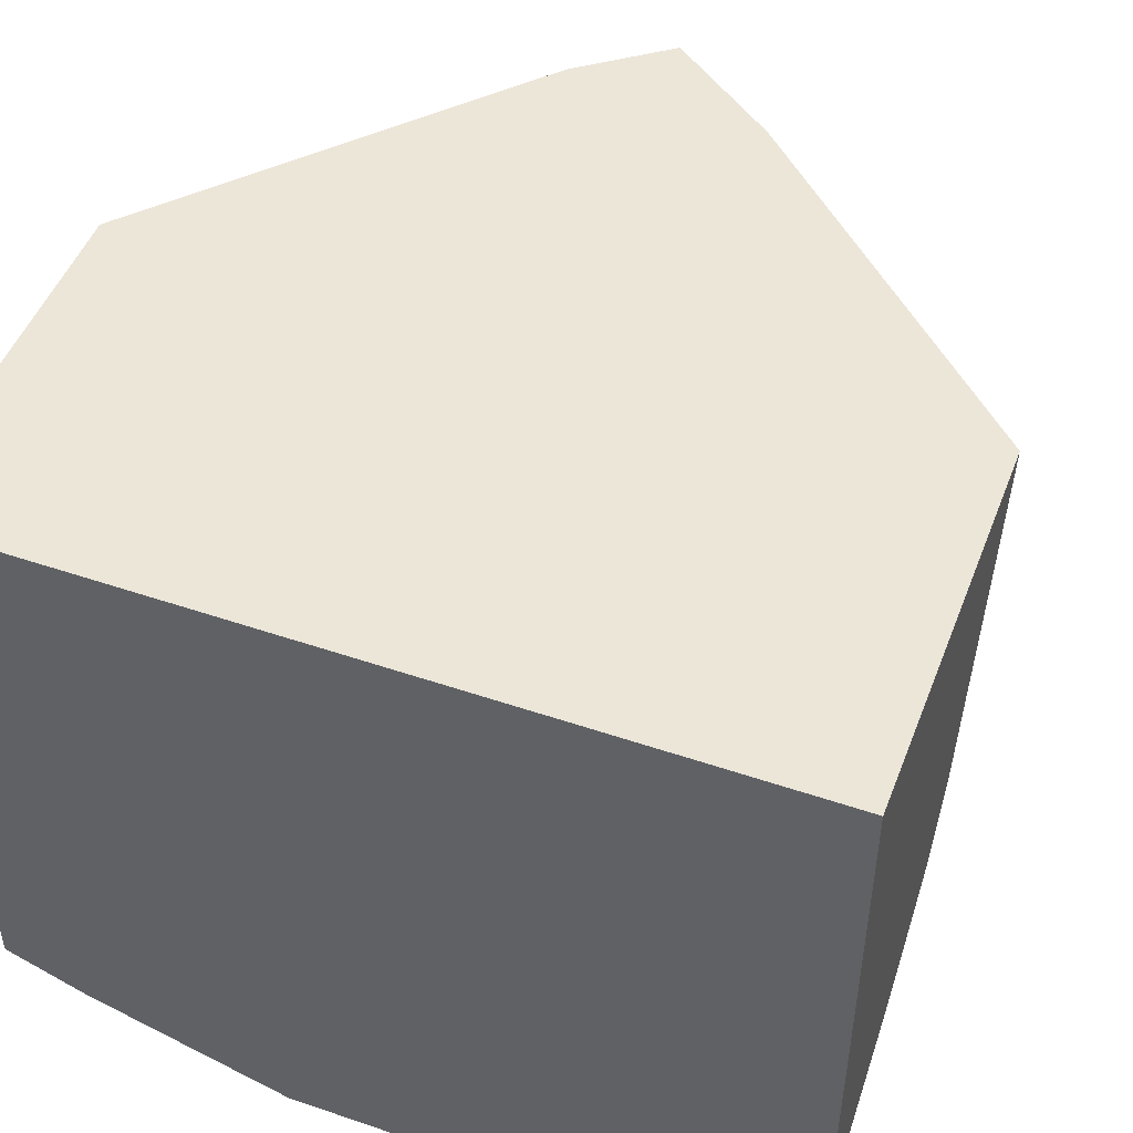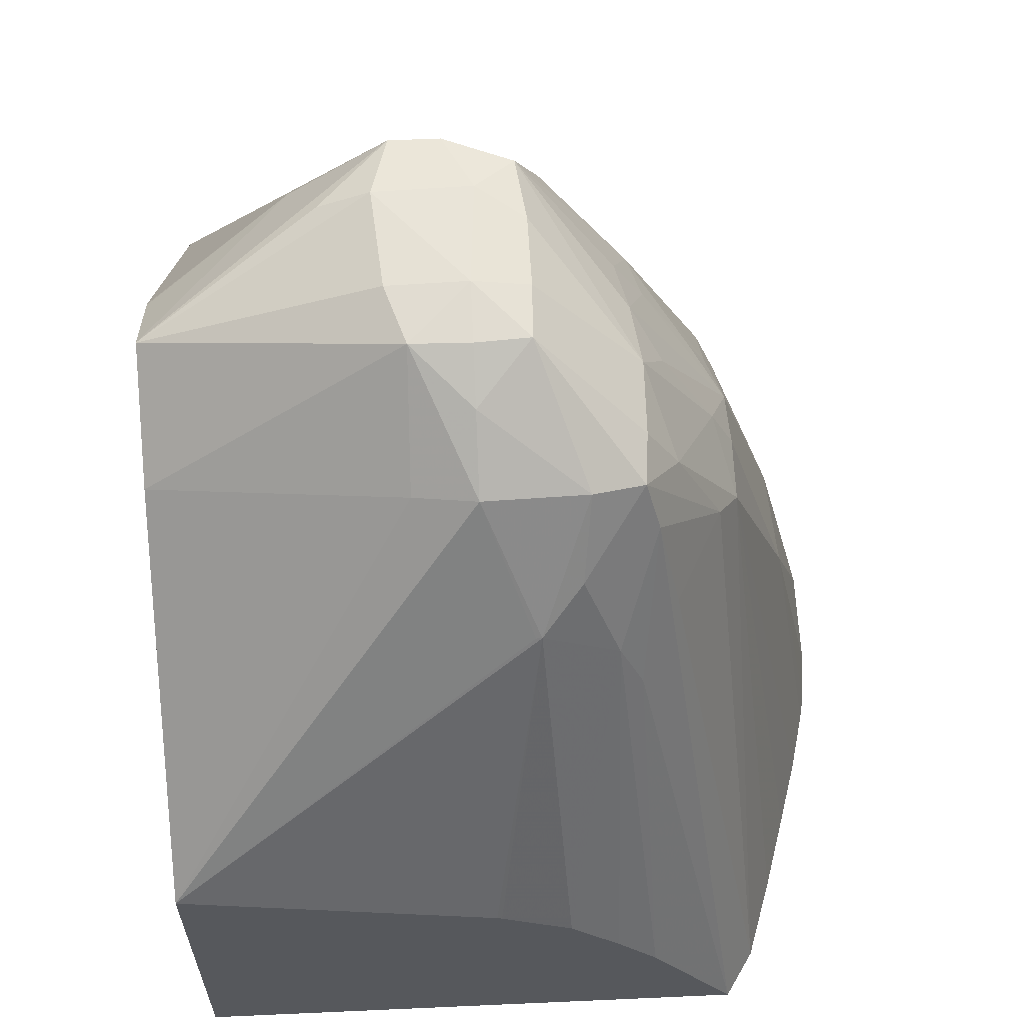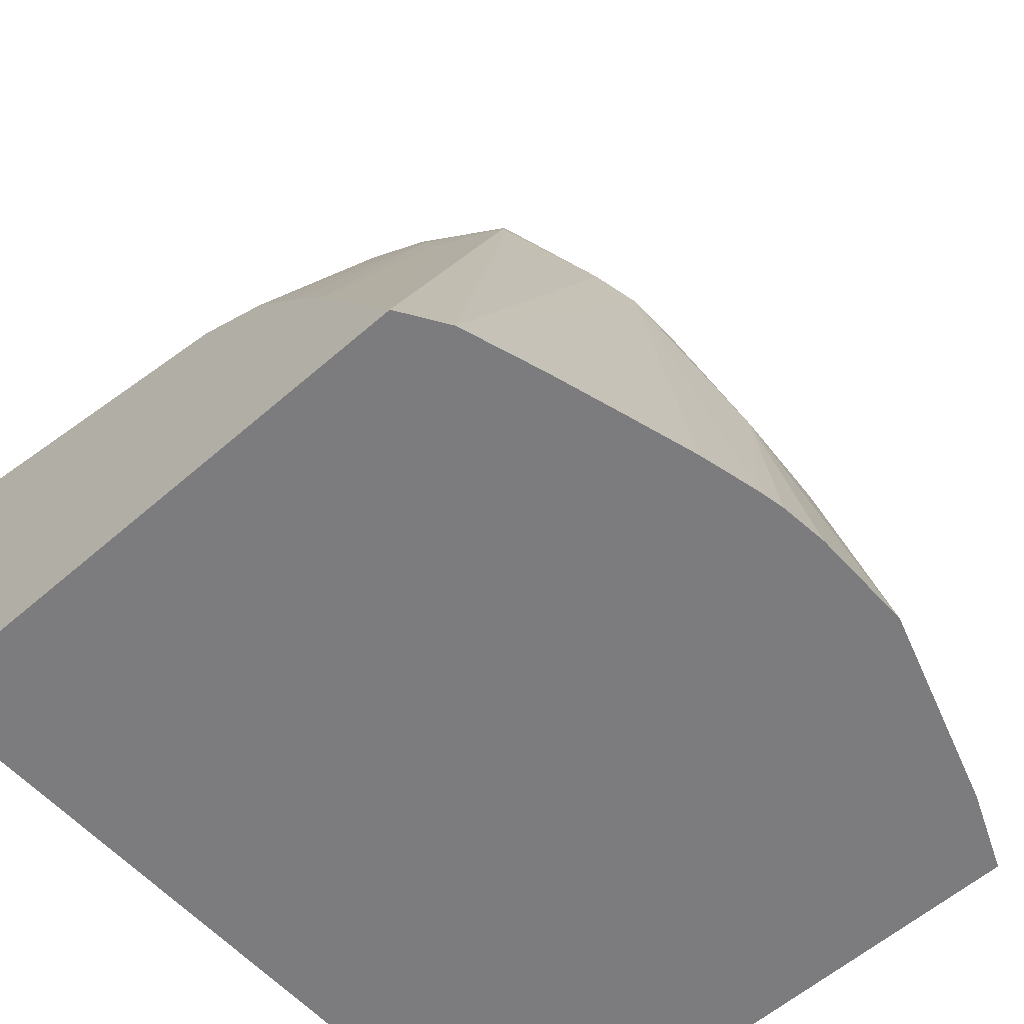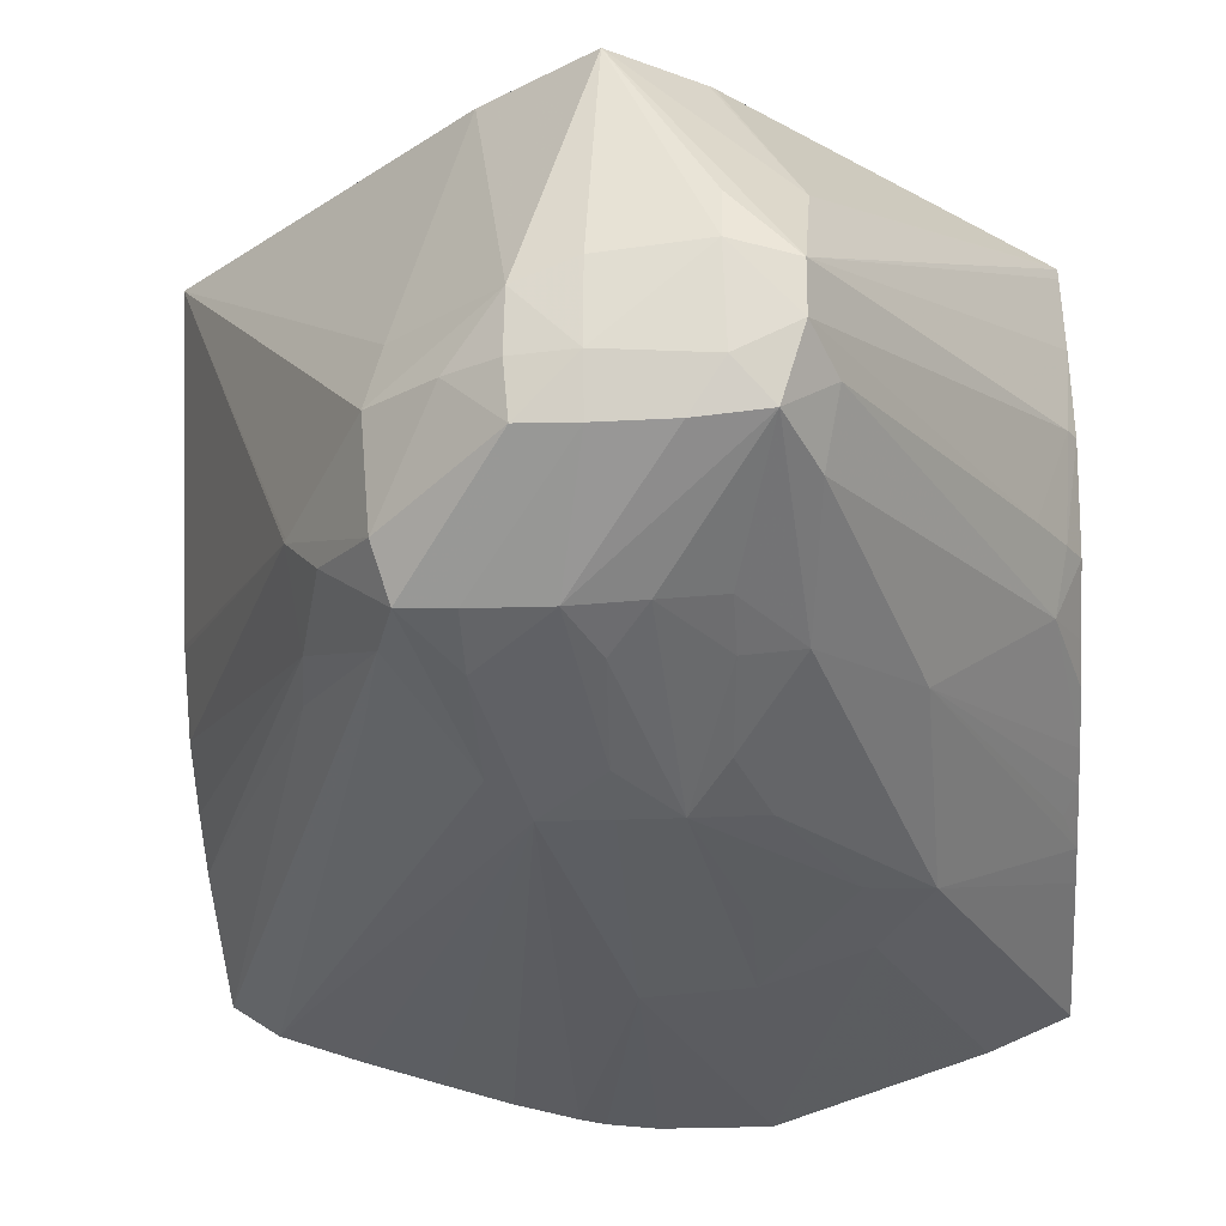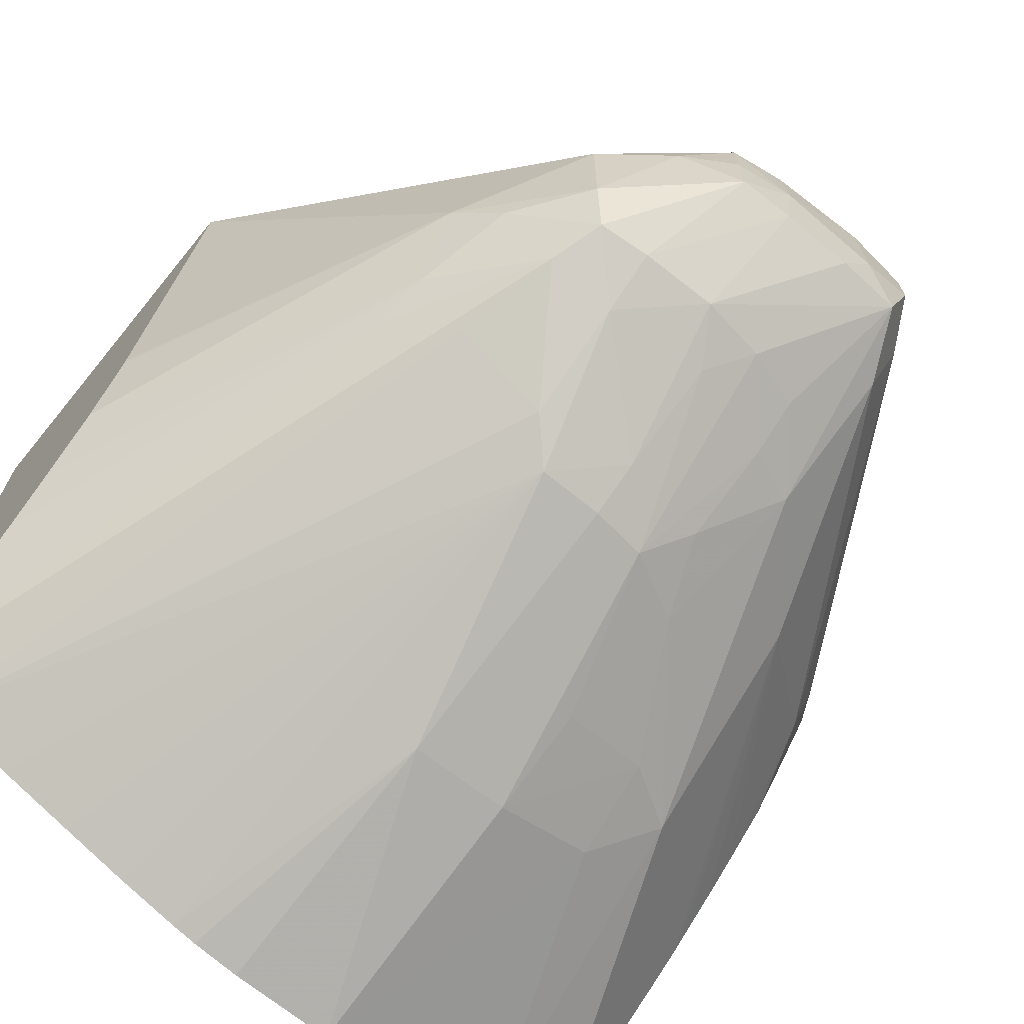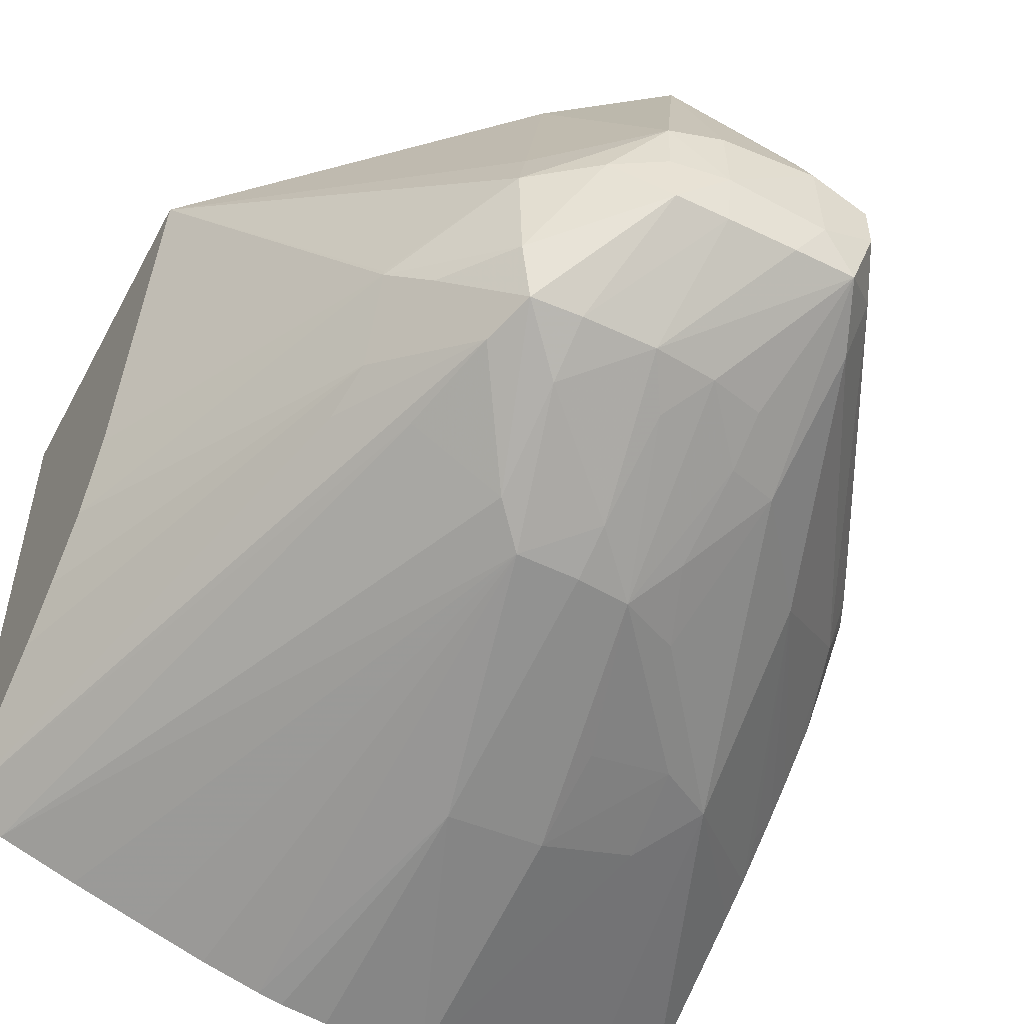
<metadata>
{"format":"obj","ext":"obj","renderer":"f3d","projection":"perspective","resolution":1024,"background":"white","views":[{"elev":49.1,"azim":20.7,"up":"+Z"},{"elev":61.7,"azim":87.4,"up":"+Y"},{"elev":-58.9,"azim":131.9,"up":"+Y"},{"elev":-22.2,"azim":-175.6,"up":"+Z"},{"elev":-69.8,"azim":140.8,"up":"+Z"},{"elev":-51.9,"azim":152.3,"up":"+Z"}]}
</metadata>
<code>
v -0.1021 0.4561 -0.5987
v -0.07695 0.4561 -0.6095
v -0.1021 0.4561 -0.4073
v -0.1021 0.4563 -0.5986
v -0.06065 0.5596 -0.5896
v -0.01229 0.4561 -0.6306
v -0.04356 0.5422 -0.6007
v 0.1525 0.4561 -0.4073
v -0.1021 0.5704 -0.4073
v -0.1021 0.5062 -0.5724
v -0.04042 0.5722 -0.5927
v -0.1021 0.5181 -0.5659
v -0.05866 0.6217 -0.5548
v -0.02886 0.6589 -0.5578
v -0.0179 0.6133 -0.5853
v 0.02182 0.4561 -0.6307
v -0.01087 0.5422 -0.6113
v 0.02182 0.5422 -0.6137
v 0.1525 0.4561 -0.5907
v 0.1525 0.5767 -0.4073
v -0.1012 0.5714 -0.4073
v -0.0316 0.6971 -0.4524
v -0.03063 0.724 -0.4843
v -0.1021 0.573 -0.4118
v 0.003904 0.625 -0.5895
v -0.01087 0.5749 -0.6012
v -0.1021 0.5377 -0.5536
v -0.09753 0.5344 -0.5614
v -0.09397 0.594 -0.5257
v -0.03342 0.6994 -0.5296
v -0.1021 0.5484 -0.5464
v -0.02355 0.7212 -0.5219
v -0.01087 0.682 -0.5521
v -0.01087 0.6657 -0.5617
v -0.008554 0.6376 -0.5781
v 0.03757 0.4561 -0.6291
v 0.02182 0.6271 -0.5902
v 0.04566 0.4561 -0.6275
v 0.04252 0.6271 -0.5901
v 0.1525 0.5017 -0.5624
v 0.1377 0.4561 -0.6002
v 0.08461 0.6402 -0.5674
v 0.07651 0.6729 -0.5607
v 0.1034 0.6233 -0.556
v 0.1525 0.5496 -0.5084
v 0.1037 0.6573 -0.5245
v 0.1037 0.6573 -0.5226
v 0.07845 0.697 -0.5072
v 0.07399 0.6929 -0.4875
v 0.05533 0.6706 -0.4073
v -0.1001 0.5726 -0.4073
v -0.007657 0.6757 -0.4073
v -0.006336 0.6769 -0.4073
v 0.02007 0.6971 -0.4073
v -0.01087 0.7191 -0.4626
v -0.01087 0.7257 -0.4789
v -0.03063 0.724 -0.5002
v -0.09942 0.6034 -0.4745
v -0.1021 0.5868 -0.4419
v 0.008464 0.6881 -0.5555
v 0.02035 0.6755 -0.5655
v 0.02182 0.6434 -0.5828
v -0.1021 0.5912 -0.5072
v -0.09758 0.6004 -0.5072
v -0.08876 0.6168 -0.5072
v -0.03808 0.7084 -0.5095
v -0.1021 0.5648 -0.5349
v -0.1021 0.5749 -0.5246
v -0.01194 0.7254 -0.5095
v -0.001752 0.7227 -0.5246
v 0.03022 0.6916 -0.558
v 0.06555 0.4561 -0.6226
v 0.05448 0.6729 -0.5679
v 0.05384 0.6389 -0.5829
v 0.1117 0.4561 -0.6087
v 0.08717 0.4561 -0.6162
v 0.1525 0.5181 -0.5493
v 0.101 0.6402 -0.5485
v 0.07085 0.6893 -0.5563
v 0.1525 0.549 -0.51
v 0.09266 0.6701 -0.5372
v 0.07609 0.6943 -0.5399
v 0.1525 0.5361 -0.533
v 0.05735 0.7134 -0.5072
v 0.04058 0.7232 -0.4883
v 0.02182 0.7251 -0.4819
v 0.02182 0.726 -0.5072
v -0.1021 0.5983 -0.4745
v 0.02182 0.7228 -0.525
v 0.05448 0.691 -0.5576
v 0.03948 0.7224 -0.5244
v 0.041 0.7232 -0.5072
f 1 2 6
f 1 6 16
f 1 16 36
f 1 36 38
f 1 38 72
f 1 72 76
f 1 76 75
f 1 75 41
f 1 41 19
f 1 19 8
f 1 8 3
f 1 3 9
f 1 9 24
f 1 24 59
f 1 59 88
f 1 88 63
f 1 63 68
f 1 68 67
f 1 67 31
f 1 31 27
f 1 27 12
f 1 12 10
f 1 10 4
f 1 4 5
f 1 5 2
f 2 5 7
f 2 7 6
f 3 8 20
f 3 20 50
f 3 50 54
f 3 54 53
f 3 53 52
f 3 52 51
f 3 51 21
f 3 21 9
f 4 10 5
f 5 11 7
f 5 10 12
f 5 12 13
f 5 13 14
f 5 14 15
f 5 15 11
f 6 7 17
f 6 17 18
f 6 18 16
f 7 11 17
f 8 19 40
f 8 40 77
f 8 77 83
f 8 83 80
f 8 80 45
f 8 45 20
f 9 21 22
f 9 22 23
f 9 23 24
f 11 15 25
f 11 25 26
f 11 26 17
f 12 27 28
f 12 28 13
f 13 29 30
f 13 30 14
f 13 28 27
f 13 27 31
f 13 31 29
f 14 30 32
f 14 32 33
f 14 33 34
f 14 34 35
f 14 35 15
f 15 35 25
f 16 18 36
f 17 26 25
f 17 25 37
f 17 37 18
f 18 38 36
f 18 37 39
f 18 39 38
f 19 41 42
f 19 42 43
f 19 43 44
f 19 44 40
f 20 45 46
f 20 46 47
f 20 47 48
f 20 48 49
f 20 49 50
f 21 51 22
f 22 52 53
f 22 53 54
f 22 54 23
f 22 51 52
f 23 54 55
f 23 55 56
f 23 56 57
f 23 57 58
f 23 58 59
f 23 59 24
f 25 35 34
f 25 34 60
f 25 60 61
f 25 61 62
f 25 62 37
f 29 63 64
f 29 64 65
f 29 65 66
f 29 66 30
f 29 31 67
f 29 67 68
f 29 68 63
f 30 66 32
f 32 66 57
f 32 57 69
f 32 69 70
f 32 70 71
f 32 71 60
f 32 60 33
f 33 60 34
f 37 62 39
f 38 39 72
f 39 62 73
f 39 73 74
f 39 74 41
f 39 41 75
f 39 75 76
f 39 76 72
f 40 44 78
f 40 78 77
f 41 74 42
f 42 74 43
f 43 79 78
f 43 78 44
f 43 74 79
f 45 80 46
f 46 78 81
f 46 81 82
f 46 82 48
f 46 48 47
f 46 80 83
f 46 83 78
f 48 82 84
f 48 84 85
f 48 85 49
f 49 85 50
f 50 85 54
f 54 85 86
f 54 86 56
f 54 56 55
f 56 86 87
f 56 87 69
f 56 69 57
f 57 66 65
f 57 65 58
f 58 65 64
f 58 64 88
f 58 88 59
f 60 71 61
f 61 71 62
f 62 71 73
f 63 88 64
f 69 87 89
f 69 89 70
f 70 89 71
f 71 89 90
f 71 90 73
f 73 90 79
f 73 79 74
f 77 78 83
f 78 79 81
f 79 90 91
f 79 91 82
f 79 82 81
f 82 91 84
f 84 91 92
f 84 92 85
f 85 92 87
f 85 87 86
f 87 92 91
f 87 91 89
f 89 91 90

</code>
